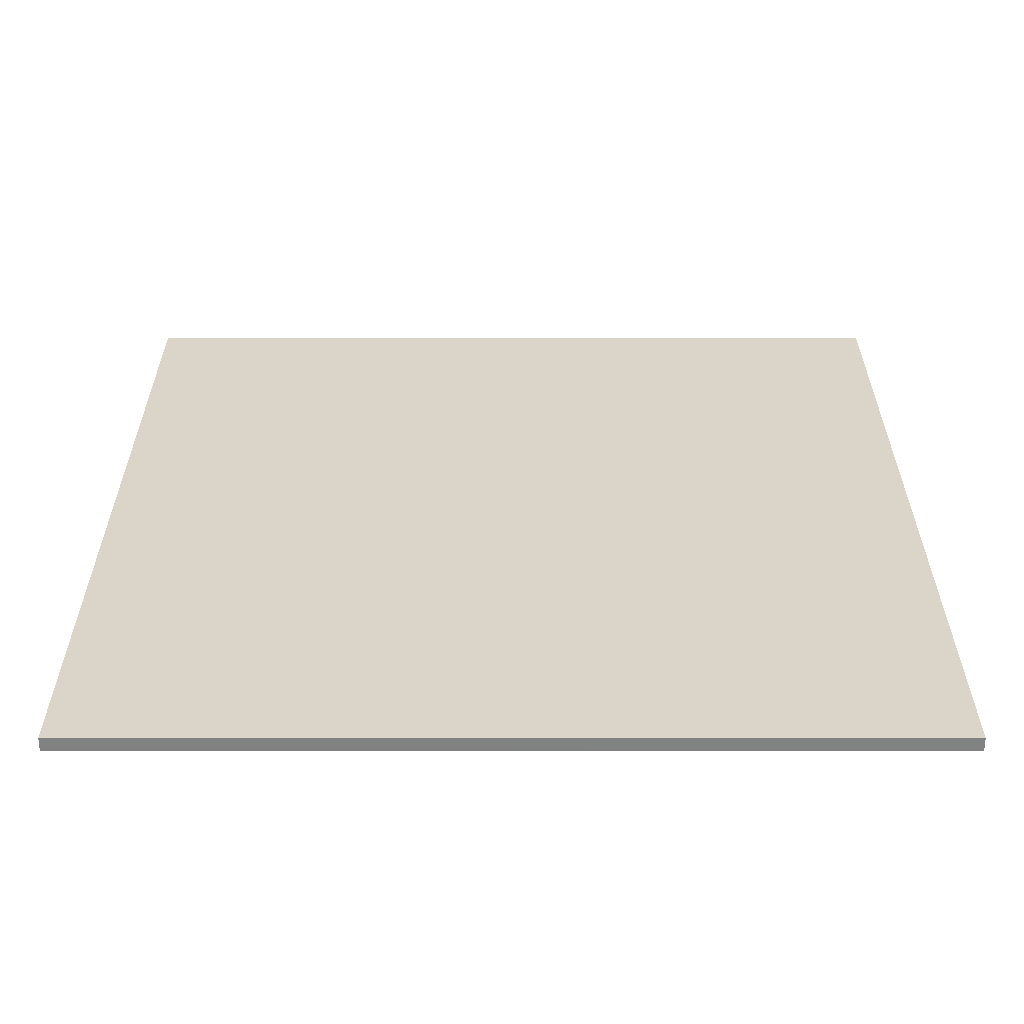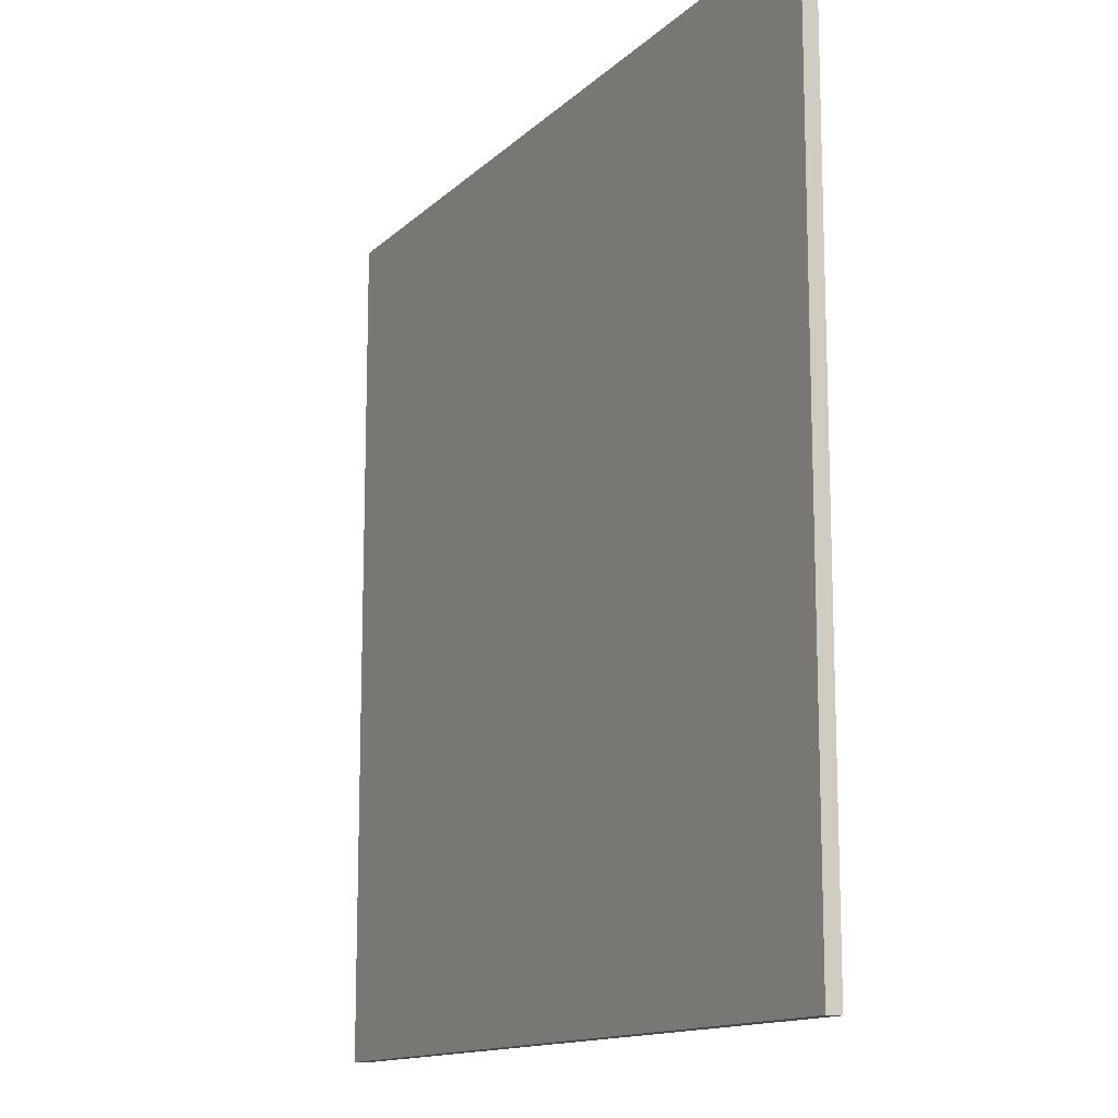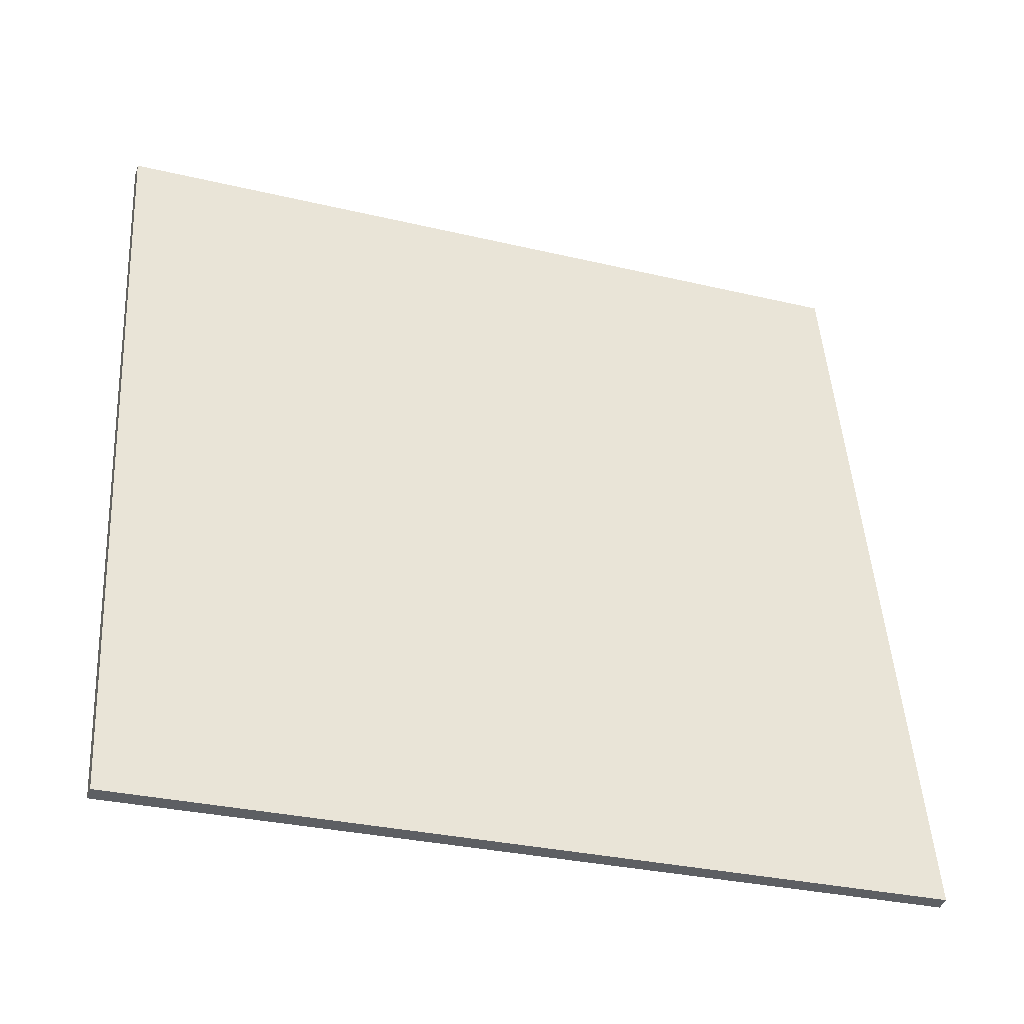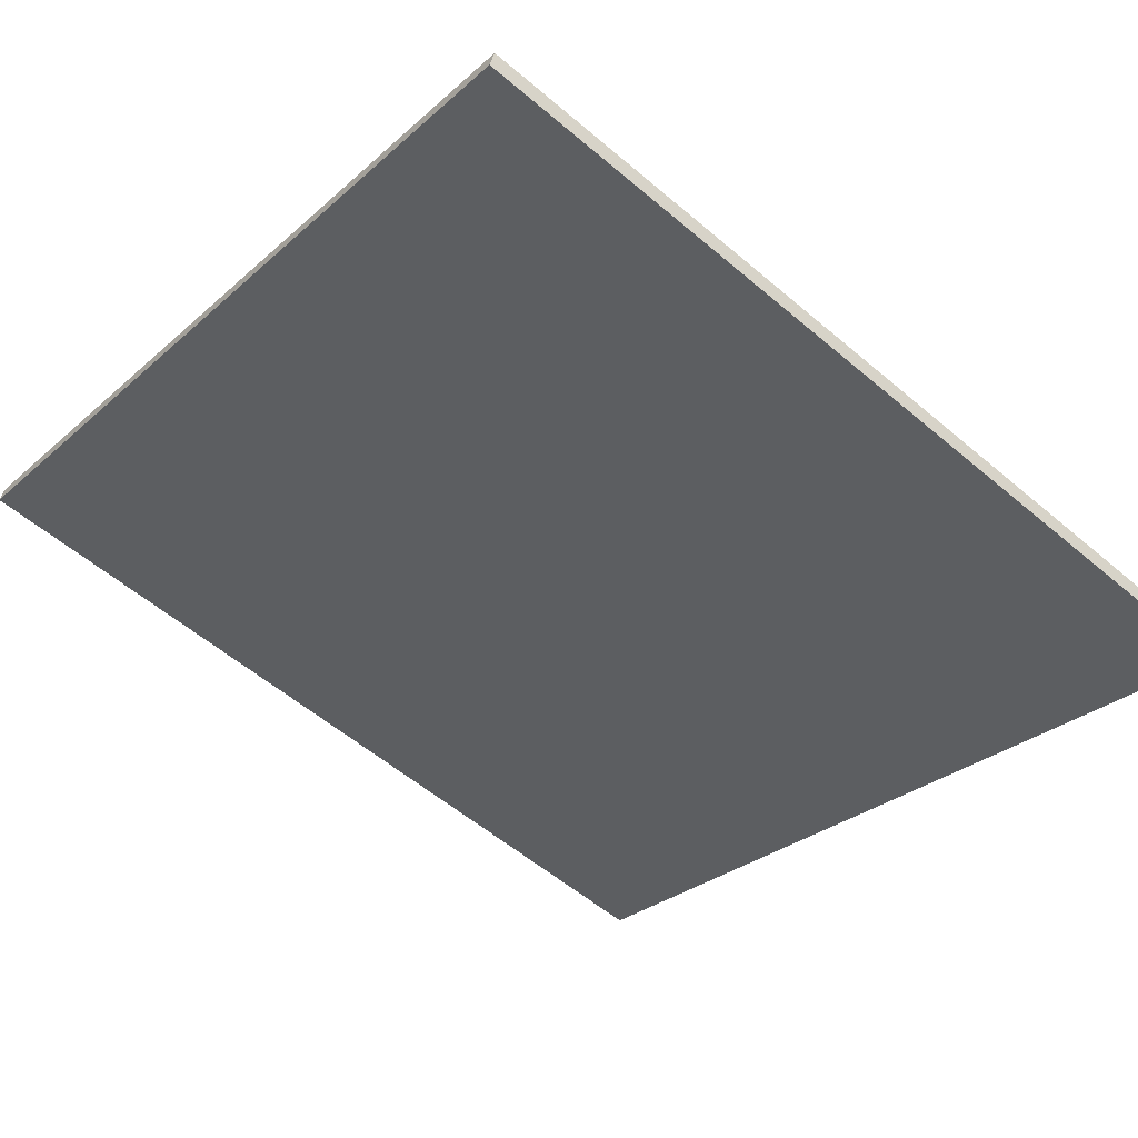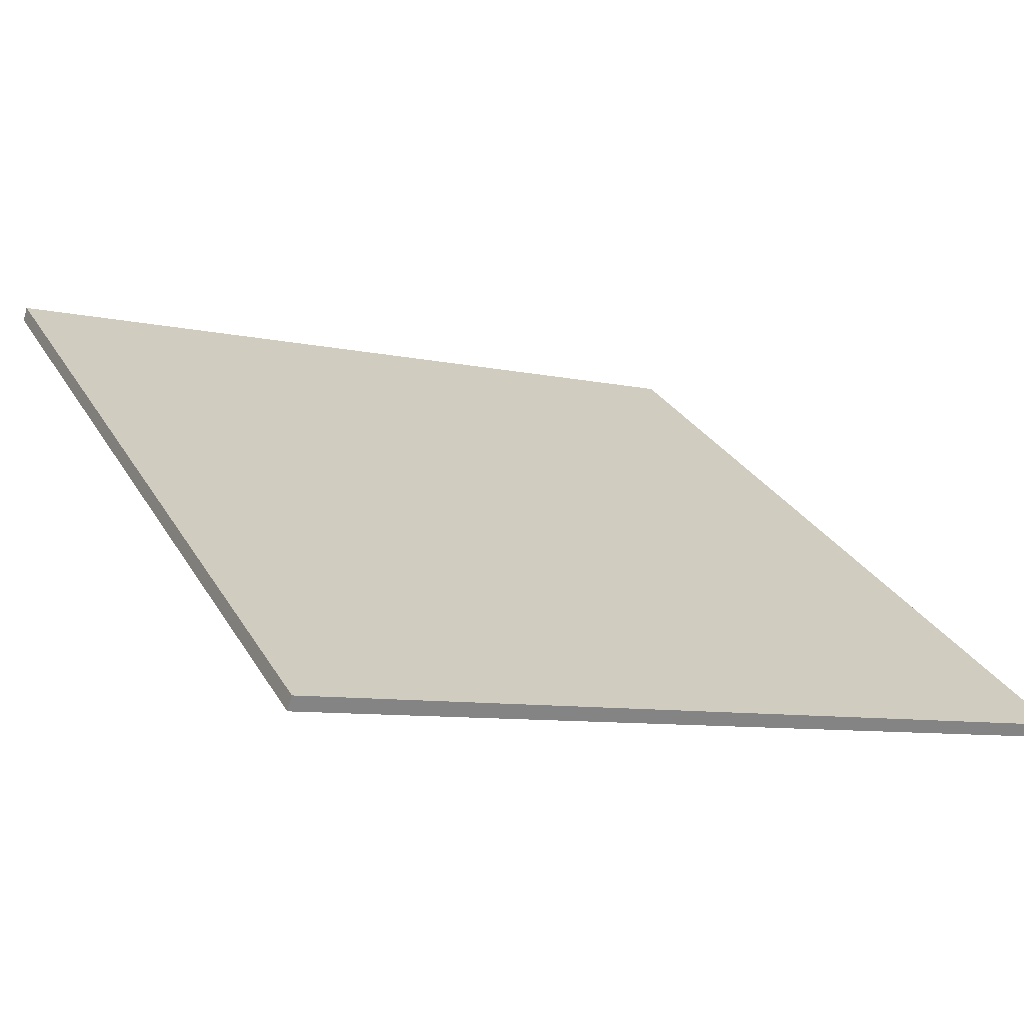
<metadata>
{"format":"obj","ext":"obj","renderer":"f3d","projection":"perspective","resolution":1024,"background":"white","views":[{"elev":10.8,"azim":90.0,"up":"+Y"},{"elev":-13.4,"azim":-136.2,"up":"+Z"},{"elev":48.9,"azim":-3.6,"up":"+Y"},{"elev":-28.4,"azim":-37.6,"up":"+Y"},{"elev":29.5,"azim":-25.4,"up":"+Y"}]}
</metadata>
<code>
v -44.74 50.23 -4.26
v -44.74 50.23 4.26
v -44.69 50.36 -4.26
v -44.69 50.36 4.26
v -52.81 52.94 -4.26
v -52.81 52.94 4.26
v -52.76 53.09 -4.26
v -52.76 53.09 4.26
f 1 3 4
f 4 2 1
f 5 6 8
f 8 7 5
f 1 2 6
f 6 5 1
f 3 7 8
f 8 4 3
f 1 5 7
f 7 3 1
f 2 4 8
f 8 6 2

</code>
